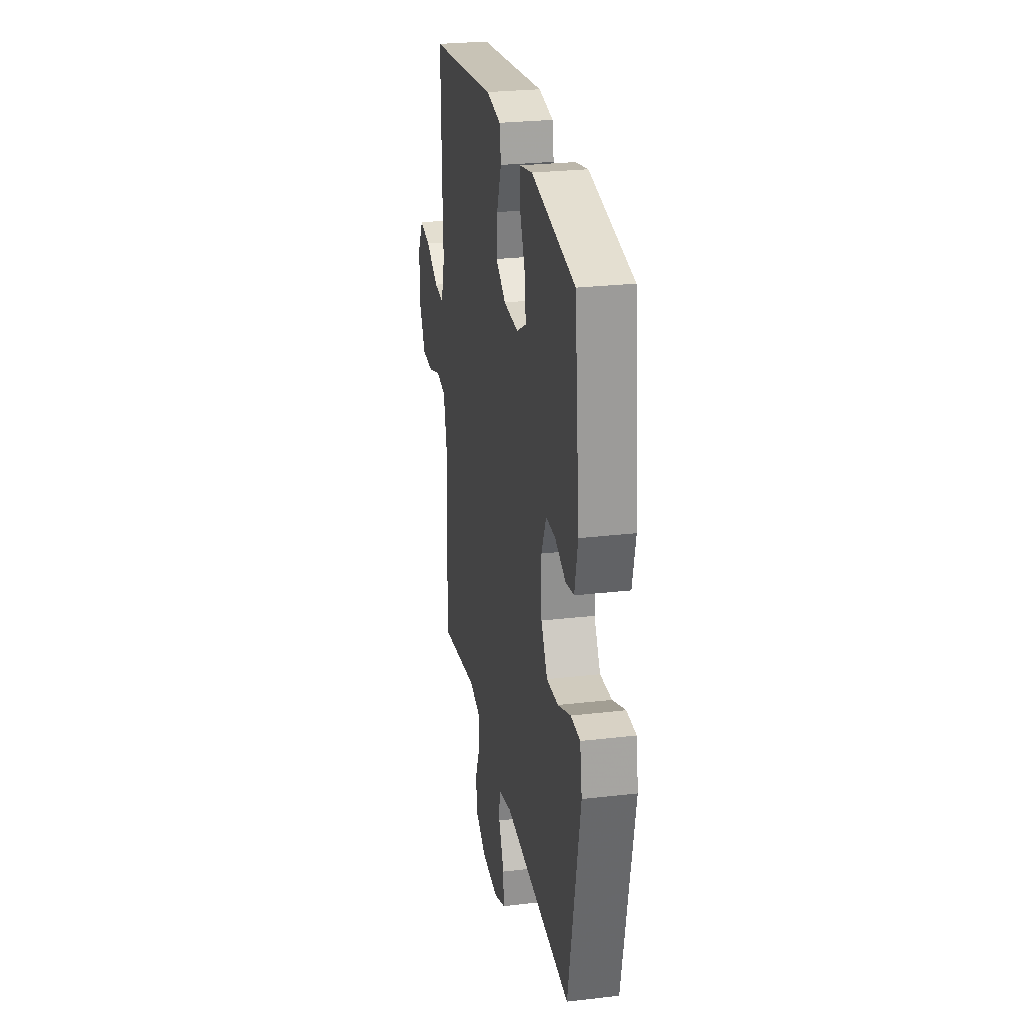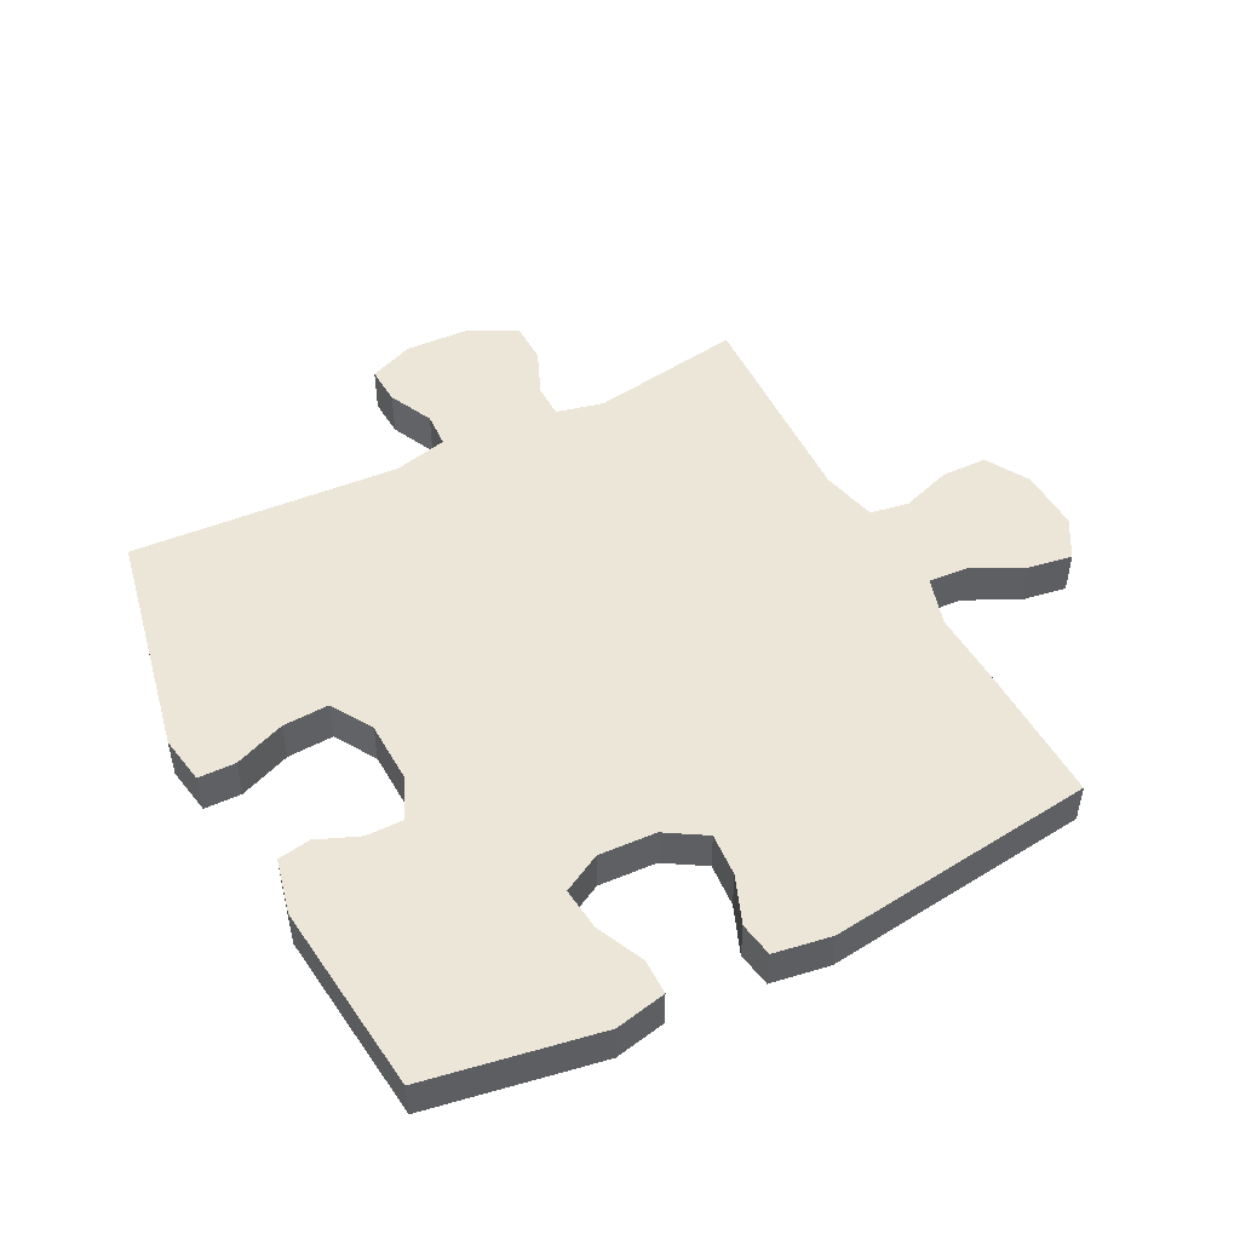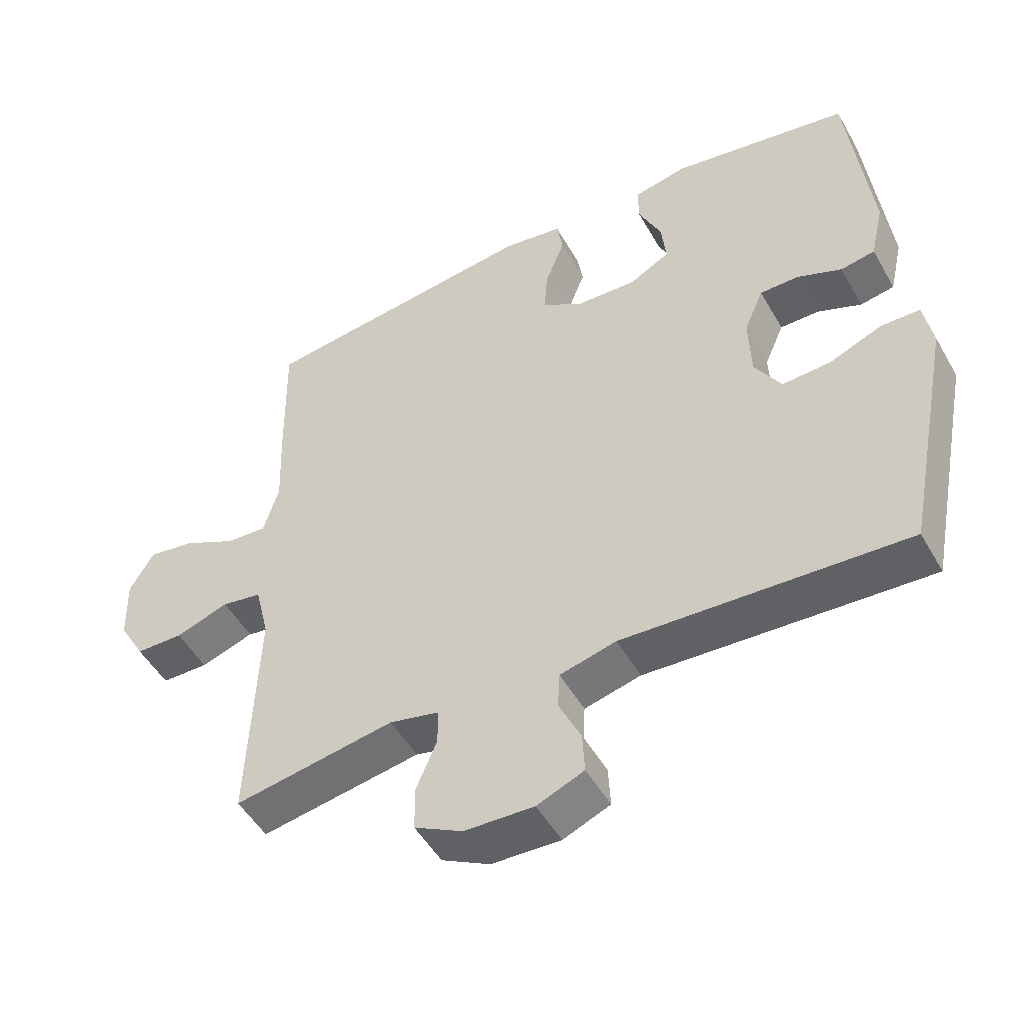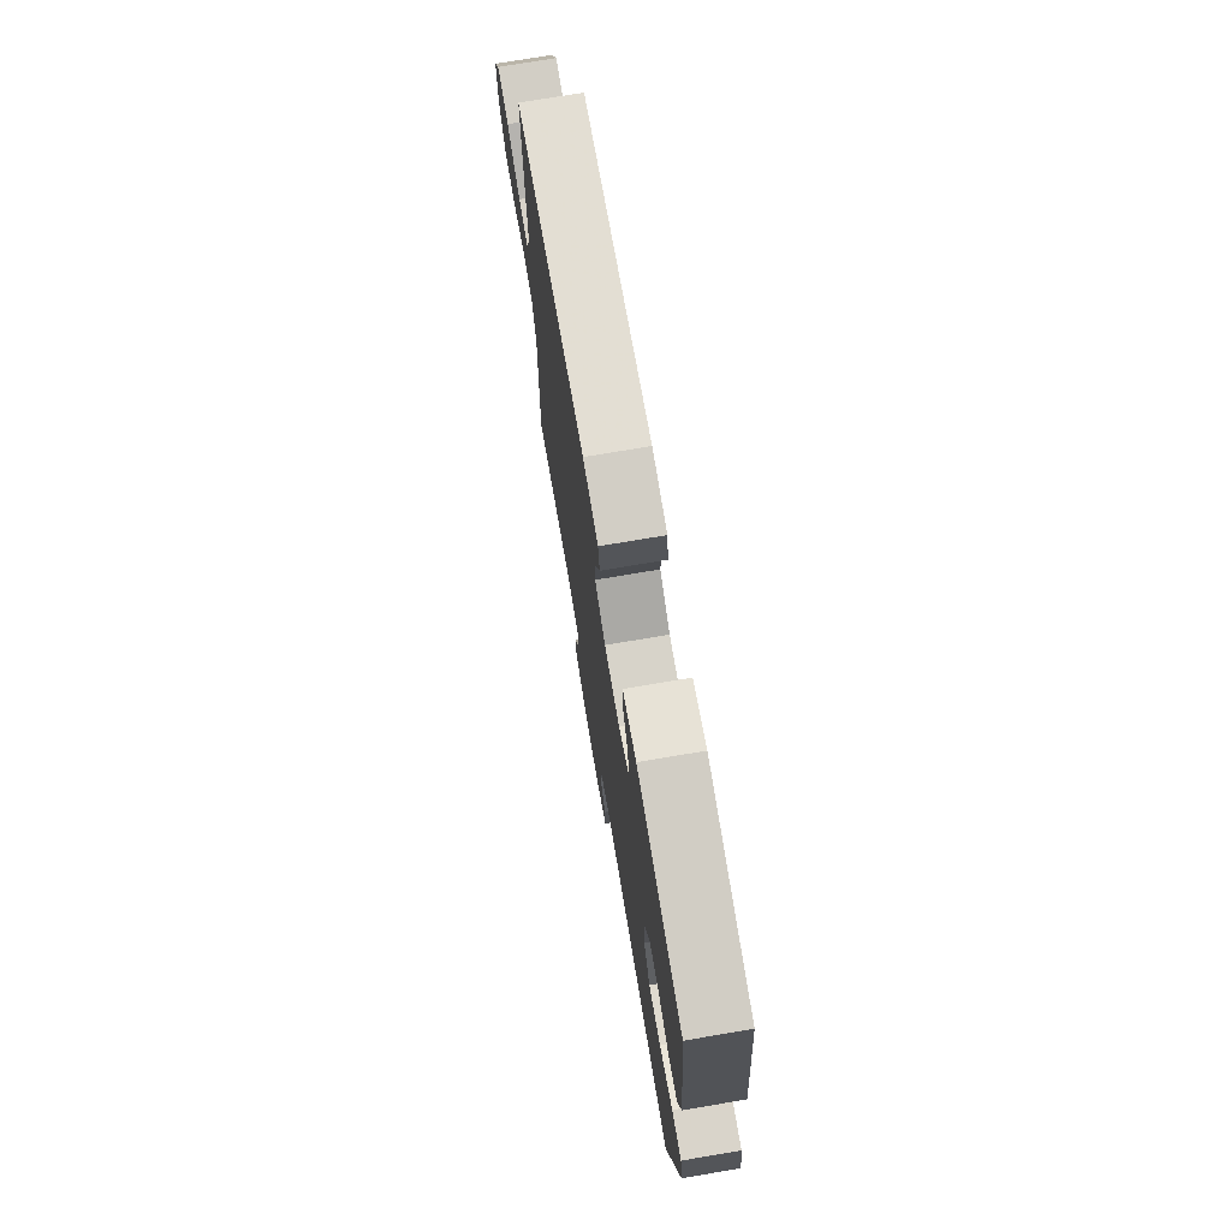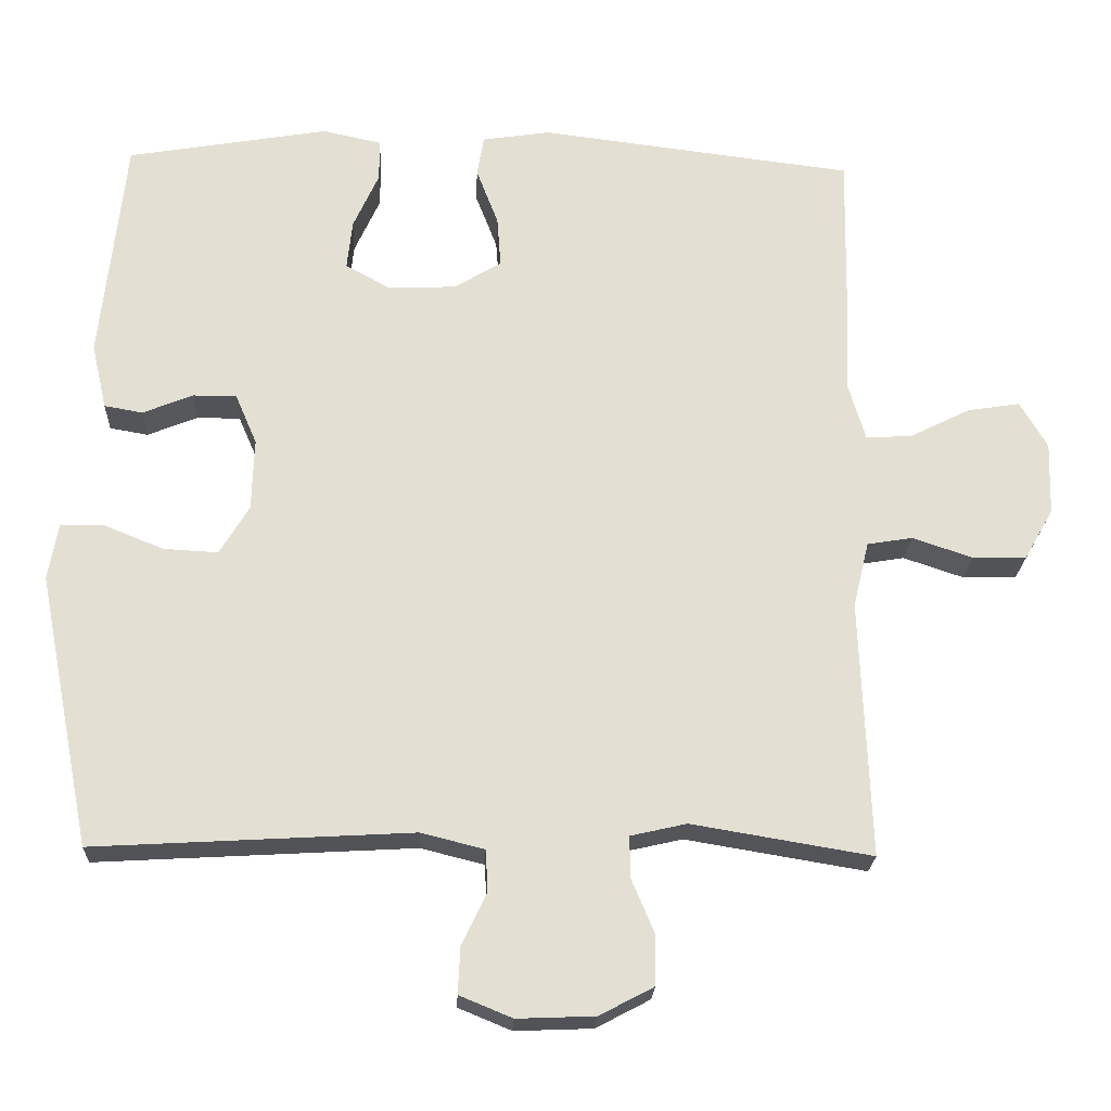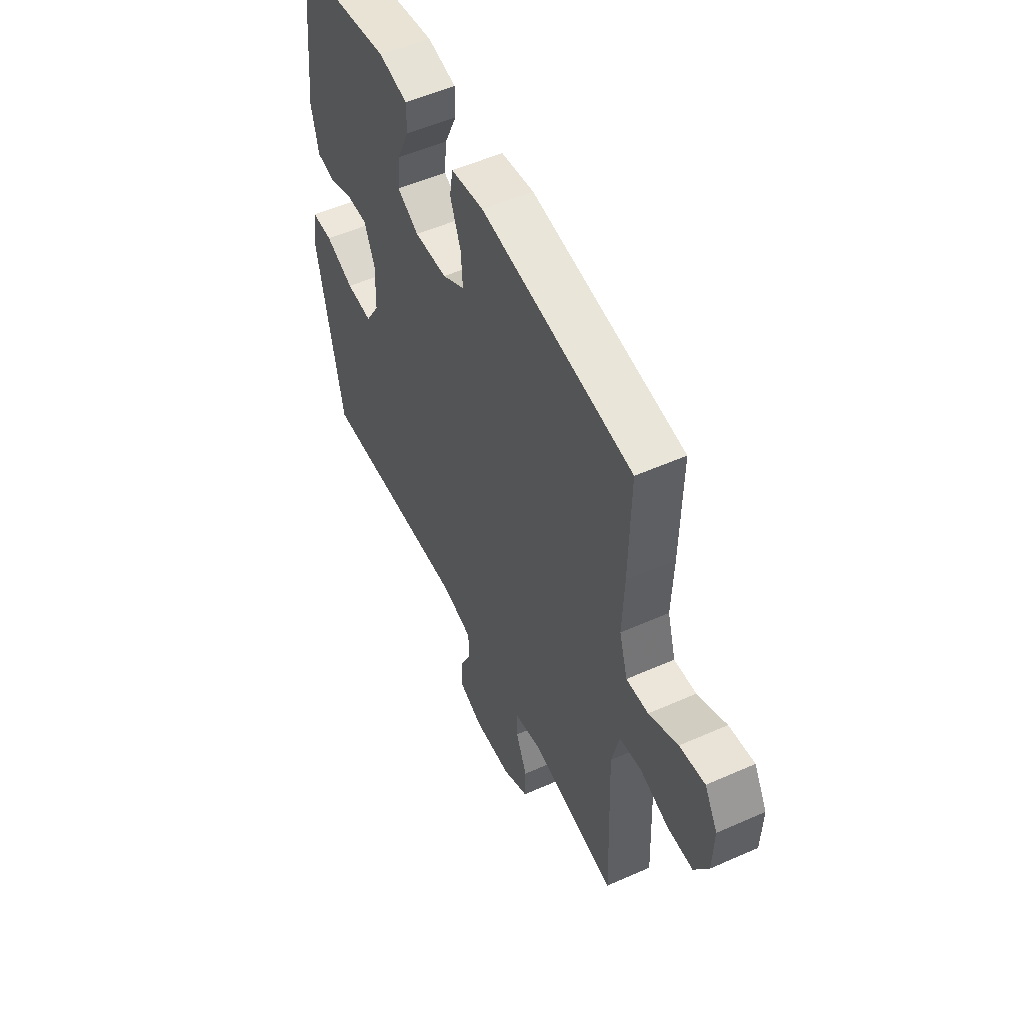
<metadata>
{"format":"obj","ext":"obj","renderer":"f3d","projection":"perspective","resolution":1024,"background":"white","views":[{"elev":26.7,"azim":-100.3,"up":"+Z"},{"elev":49.0,"azim":-27.2,"up":"+Y"},{"elev":-50.0,"azim":-151.2,"up":"+Z"},{"elev":73.9,"azim":-99.6,"up":"+Z"},{"elev":-22.5,"azim":-2.4,"up":"+Z"},{"elev":53.2,"azim":64.6,"up":"+Z"}]}
</metadata>
<code>
v 0.5 0.07 0.5
v 0.496 0.07 0.285
v 0.491 0.07 0.162
v 0.514 0.07 0.085
v 0.575 0.07 0.089
v 0.655 0.07 0.129
v 0.725 0.07 0.14
v 0.761 0.07 0.078
v 0.758 0.07 -0.019
v 0.719 0.07 -0.087
v 0.648 0.07 -0.088
v 0.568 0.07 -0.061
v 0.508 0.07 -0.071
v 0.487 0.07 -0.158
v 0.5 0.07 -0.5
v 0.261 0.07 -0.46
v 0.187 0.07 -0.477
v 0.187 0.07 -0.531
v 0.218 0.07 -0.604
v 0.217 0.07 -0.67
v 0.145 0.07 -0.708
v 0.042 0.07 -0.712
v -0.028 0.07 -0.683
v -0.025 0.07 -0.622
v 0.008 0.07 -0.552
v 0.005 0.07 -0.497
v -0.079 0.07 -0.476
v -0.5 0.07 -0.5
v -0.572 0.07 -0.138
v -0.559 0.07 -0.063
v -0.501 0.07 -0.062
v -0.422 0.07 -0.094
v -0.35 0.07 -0.098
v -0.311 0.07 -0.033
v -0.308 0.07 0.063
v -0.337 0.07 0.13
v -0.395 0.07 0.13
v -0.461 0.07 0.103
v -0.512 0.07 0.112
v -0.532 0.07 0.199
v -0.5 0.07 0.5
v -0.233 0.07 0.546
v -0.154 0.07 0.529
v -0.154 0.07 0.473
v -0.188 0.07 0.398
v -0.195 0.07 0.332
v -0.135 0.07 0.299
v -0.045 0.07 0.303
v 0.017 0.07 0.341
v 0.012 0.07 0.409
v -0.017 0.07 0.484
v -0.008 0.07 0.538
v 0.082 0.07 0.552
v 0.5 0 0.5
v 0.496 0 0.285
v 0.491 0 0.162
v 0.514 0 0.085
v 0.575 0 0.089
v 0.655 0 0.129
v 0.725 0 0.14
v 0.761 0 0.078
v 0.758 0 -0.019
v 0.719 0 -0.087
v 0.648 0 -0.088
v 0.568 0 -0.061
v 0.508 0 -0.071
v 0.487 0 -0.158
v 0.5 0 -0.5
v 0.261 0 -0.46
v 0.187 0 -0.477
v 0.187 0 -0.531
v 0.218 0 -0.604
v 0.217 0 -0.67
v 0.145 0 -0.708
v 0.042 0 -0.712
v -0.028 0 -0.683
v -0.025 0 -0.622
v 0.008 0 -0.552
v 0.005 0 -0.497
v -0.079 0 -0.476
v -0.5 0 -0.5
v -0.572 0 -0.138
v -0.559 0 -0.063
v -0.501 0 -0.062
v -0.422 0 -0.094
v -0.35 0 -0.098
v -0.311 0 -0.033
v -0.308 0 0.063
v -0.337 0 0.13
v -0.395 0 0.13
v -0.461 0 0.103
v -0.512 0 0.112
v -0.532 0 0.199
v -0.5 0 0.5
v -0.233 0 0.546
v -0.154 0 0.529
v -0.154 0 0.473
v -0.188 0 0.398
v -0.195 0 0.332
v -0.135 0 0.299
v -0.045 0 0.303
v 0.017 0 0.341
v 0.012 0 0.409
v -0.017 0 0.484
v -0.008 0 0.538
v 0.082 0 0.552
f 1 2 3
f 53 1 3
f 52 53 3
f 51 52 3
f 50 51 3
f 49 50 3 4
f 48 49 4
f 47 48 4
f 43 44 45
f 42 43 45
f 41 42 45
f 40 41 45
f 39 40 45
f 38 39 45
f 37 38 45
f 36 37 45 46
f 35 36 46 47
f 30 31 32
f 29 30 32
f 28 29 32
f 27 28 32
f 26 27 32 33
f 23 24 25
f 22 23 25
f 21 22 25
f 20 21 25
f 19 20 25
f 18 19 25
f 17 18 25 26
f 26 33 34
f 17 26 34
f 16 17 34
f 10 11 12
f 9 10 12
f 8 9 12
f 7 8 12
f 6 7 12
f 5 6 12
f 4 5 12 13
f 47 4 13 14
f 34 35 47
f 16 34 47
f 15 16 47
f 14 15 47
f 56 55 54
f 56 54 106
f 56 106 105
f 56 105 104
f 56 104 103
f 57 56 103 102
f 57 102 101
f 57 101 100
f 98 97 96
f 98 96 95
f 98 95 94
f 98 94 93
f 98 93 92
f 98 92 91
f 98 91 90
f 99 98 90 89
f 100 99 89 88
f 85 84 83
f 85 83 82
f 85 82 81
f 85 81 80
f 86 85 80 79
f 78 77 76
f 78 76 75
f 78 75 74
f 78 74 73
f 78 73 72
f 78 72 71
f 79 78 71 70
f 87 86 79
f 87 79 70
f 87 70 69
f 65 64 63
f 65 63 62
f 65 62 61
f 65 61 60
f 65 60 59
f 65 59 58
f 66 65 58 57
f 67 66 57 100
f 100 88 87
f 100 87 69
f 100 69 68
f 100 68 67
f 1 54 55 2
f 2 55 56 3
f 3 56 57 4
f 4 57 58 5
f 5 58 59 6
f 6 59 60 7
f 7 60 61 8
f 8 61 62 9
f 9 62 63 10
f 10 63 64 11
f 11 64 65 12
f 12 65 66 13
f 13 66 67 14
f 14 67 68 15
f 15 68 69 16
f 16 69 70 17
f 17 70 71 18
f 18 71 72 19
f 19 72 73 20
f 20 73 74 21
f 21 74 75 22
f 22 75 76 23
f 23 76 77 24
f 24 77 78 25
f 25 78 79 26
f 26 79 80 27
f 27 80 81 28
f 28 81 82 29
f 29 82 83 30
f 30 83 84 31
f 31 84 85 32
f 32 85 86 33
f 33 86 87 34
f 34 87 88 35
f 35 88 89 36
f 36 89 90 37
f 37 90 91 38
f 38 91 92 39
f 39 92 93 40
f 40 93 94 41
f 41 94 95 42
f 42 95 96 43
f 43 96 97 44
f 44 97 98 45
f 45 98 99 46
f 46 99 100 47
f 47 100 101 48
f 48 101 102 49
f 49 102 103 50
f 50 103 104 51
f 51 104 105 52
f 52 105 106 53
f 53 106 54 1

</code>
